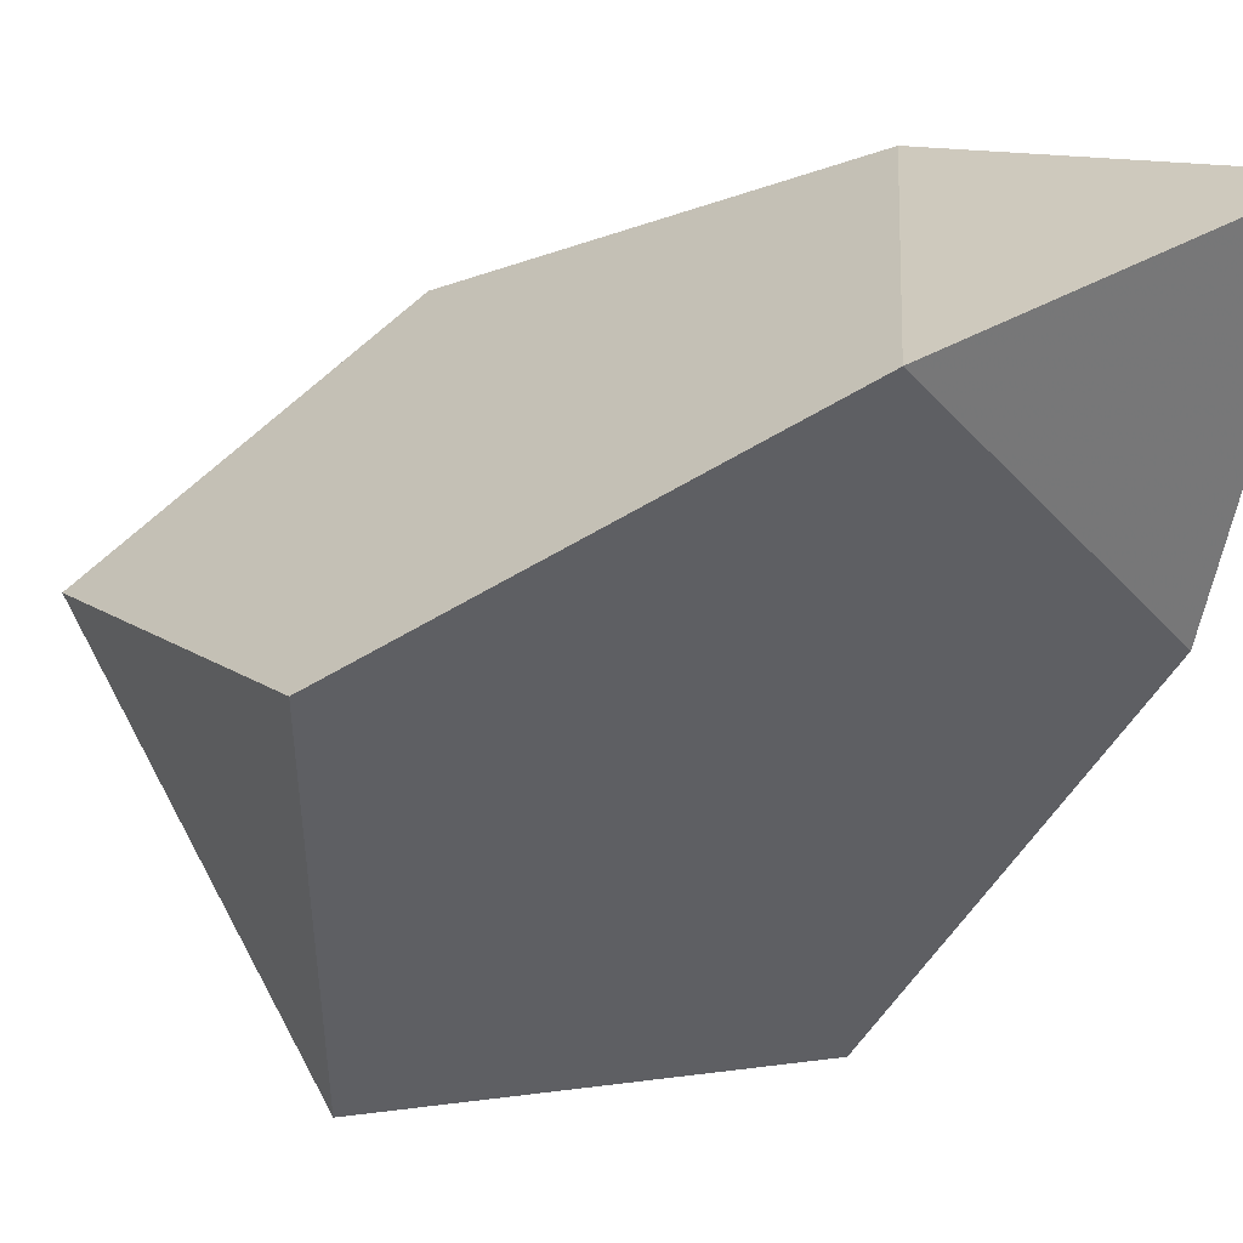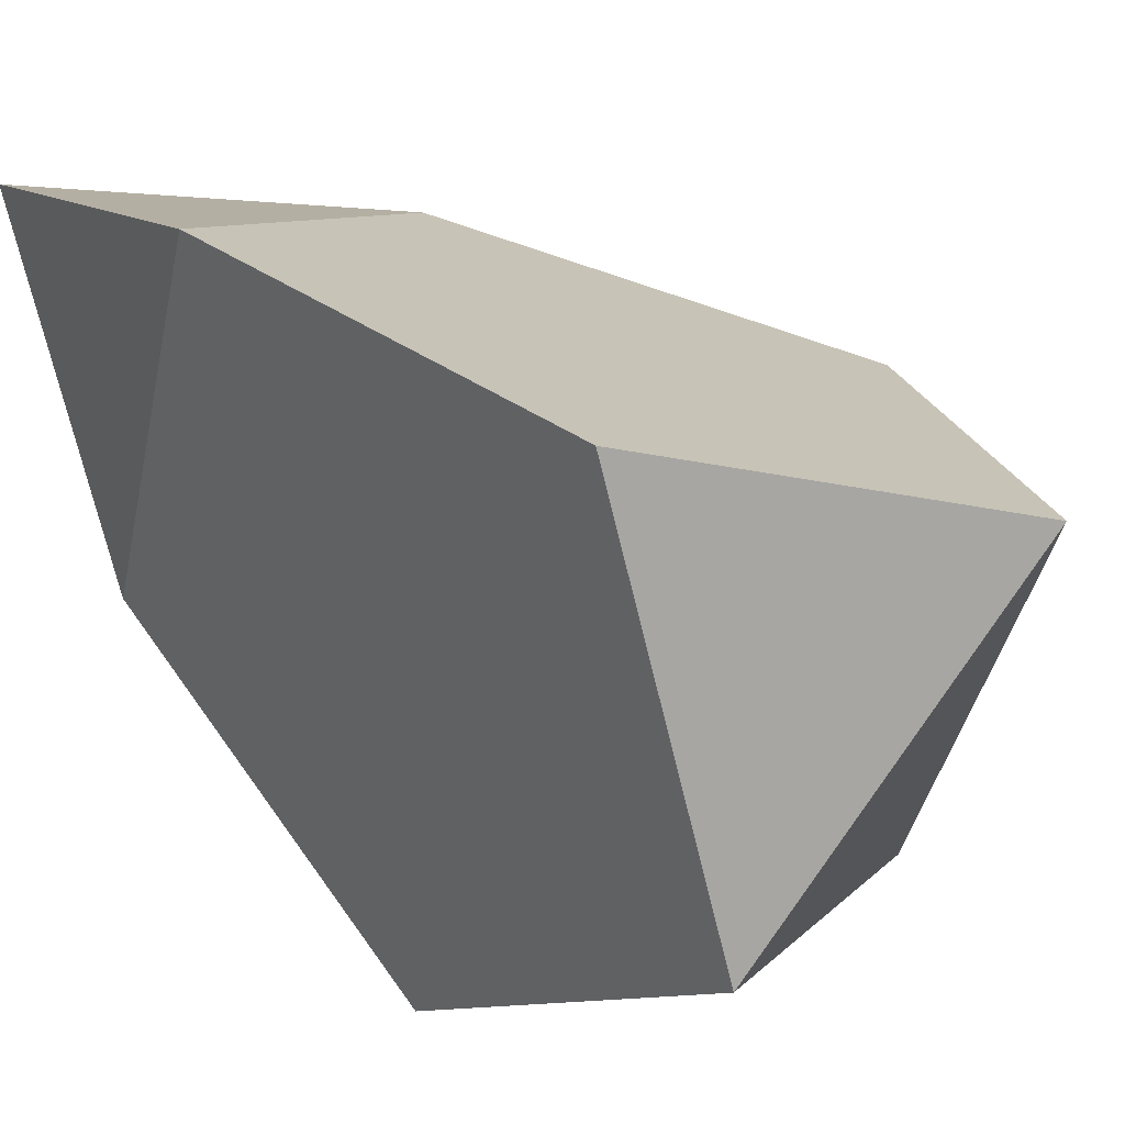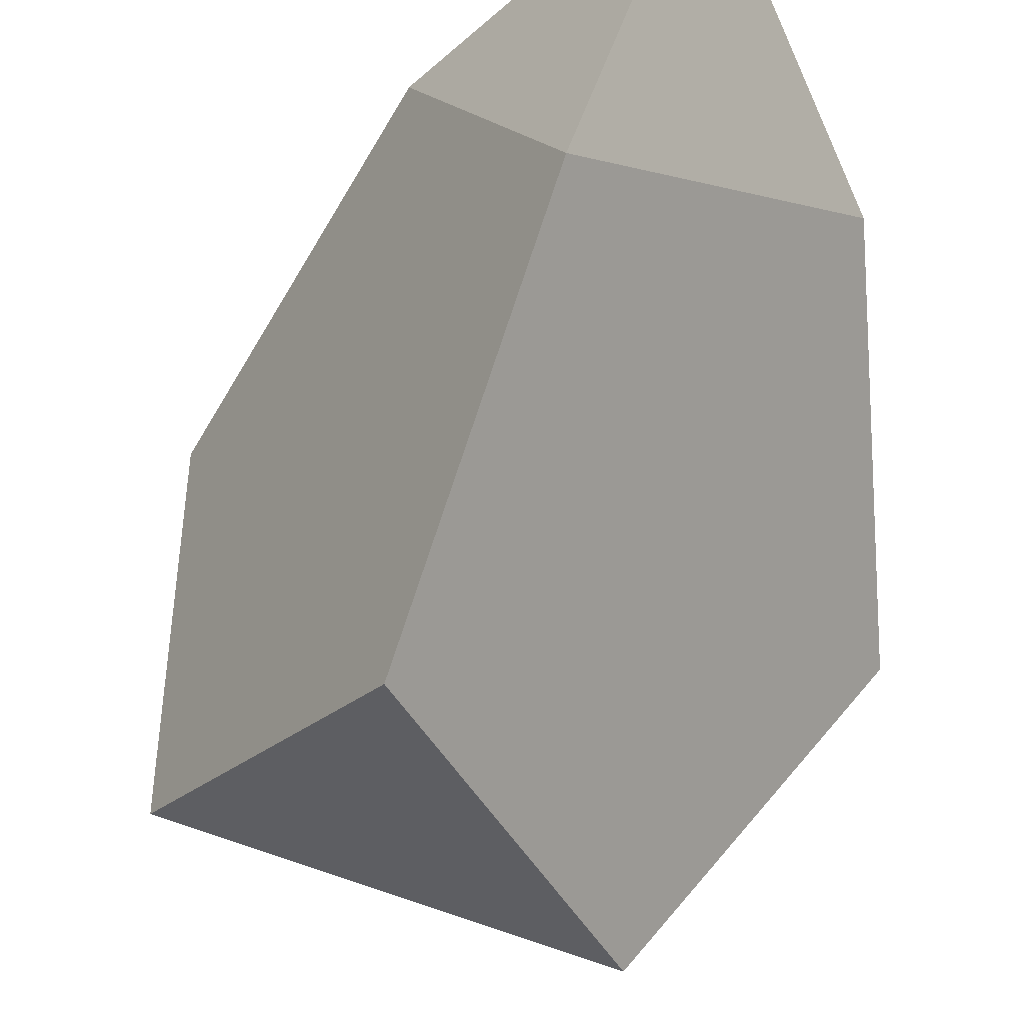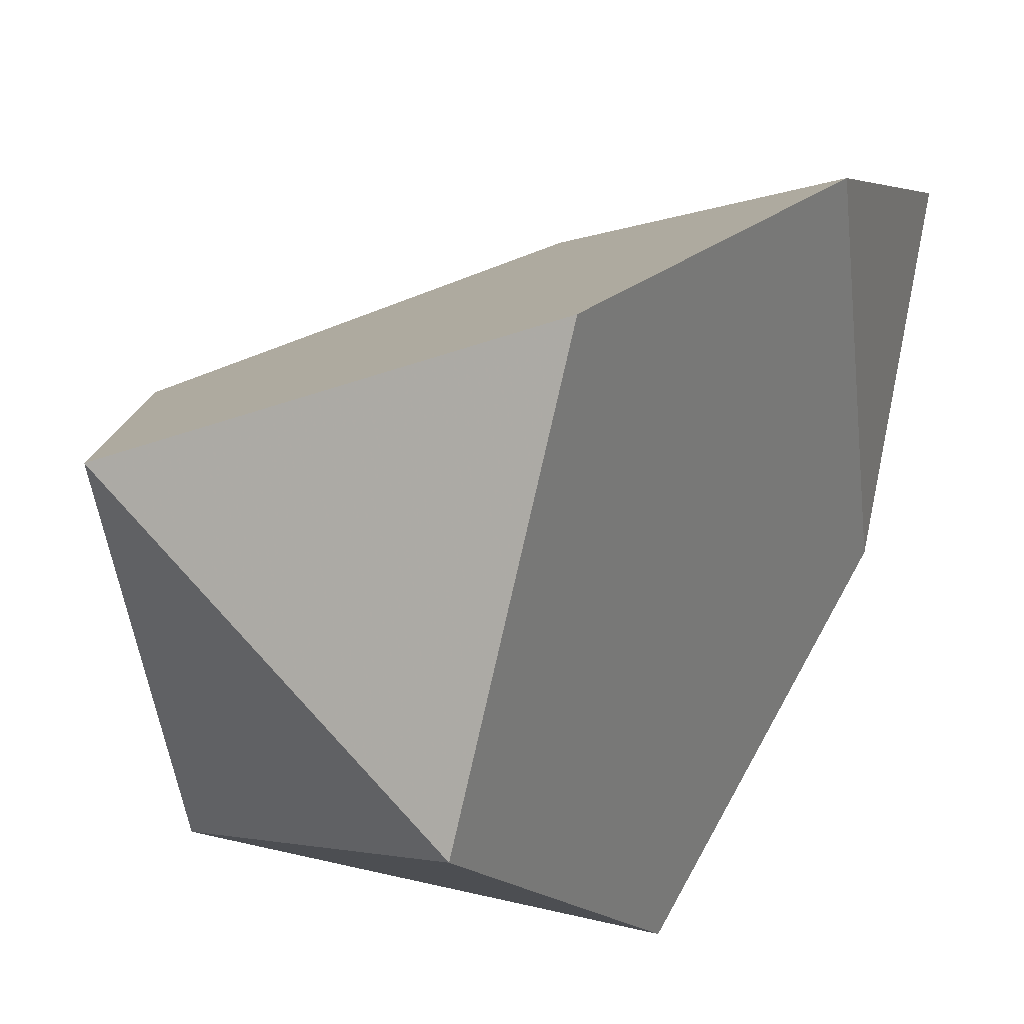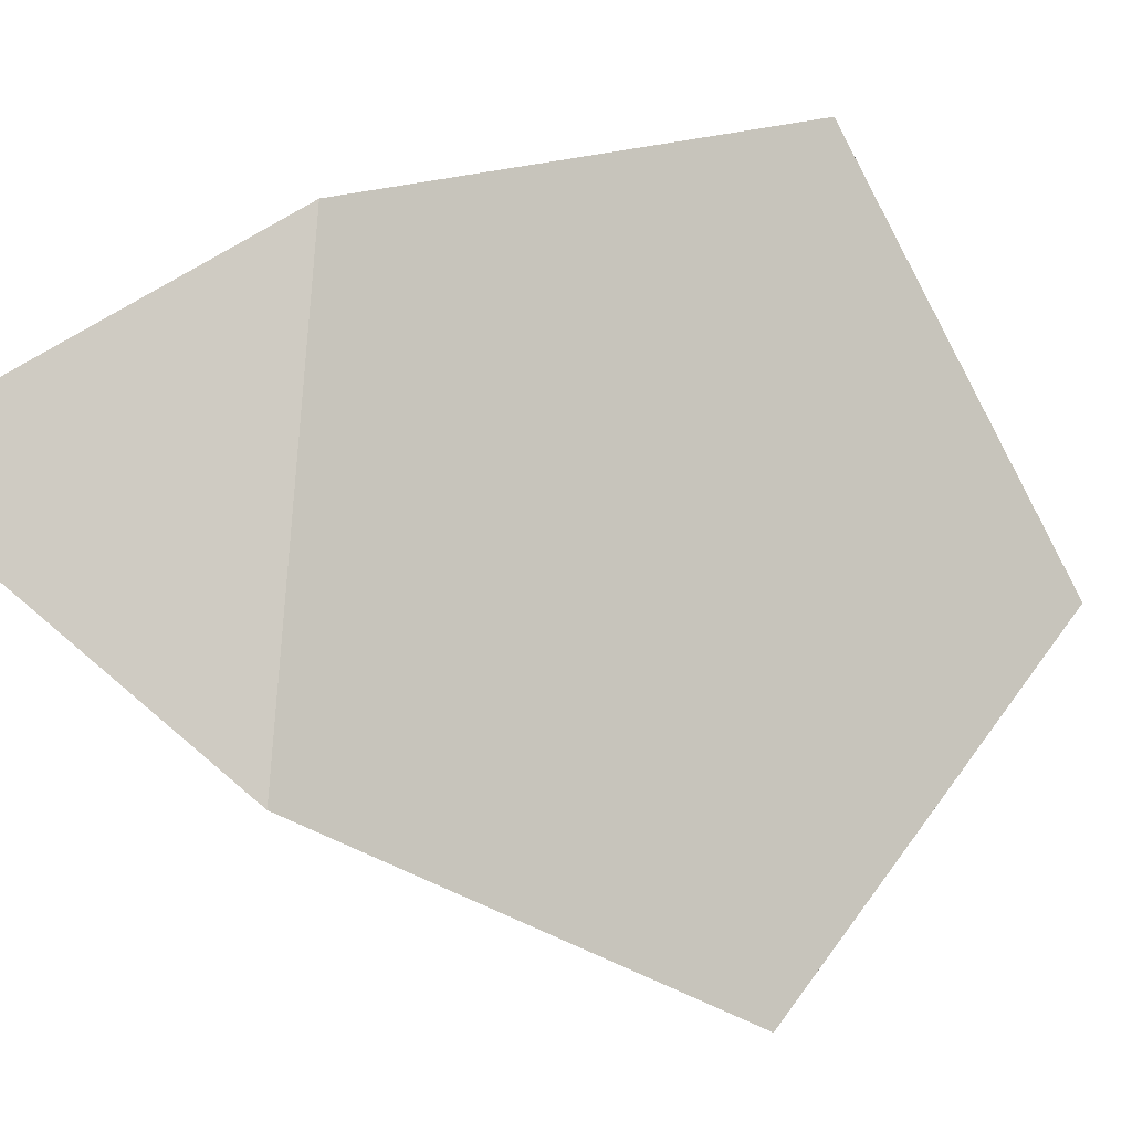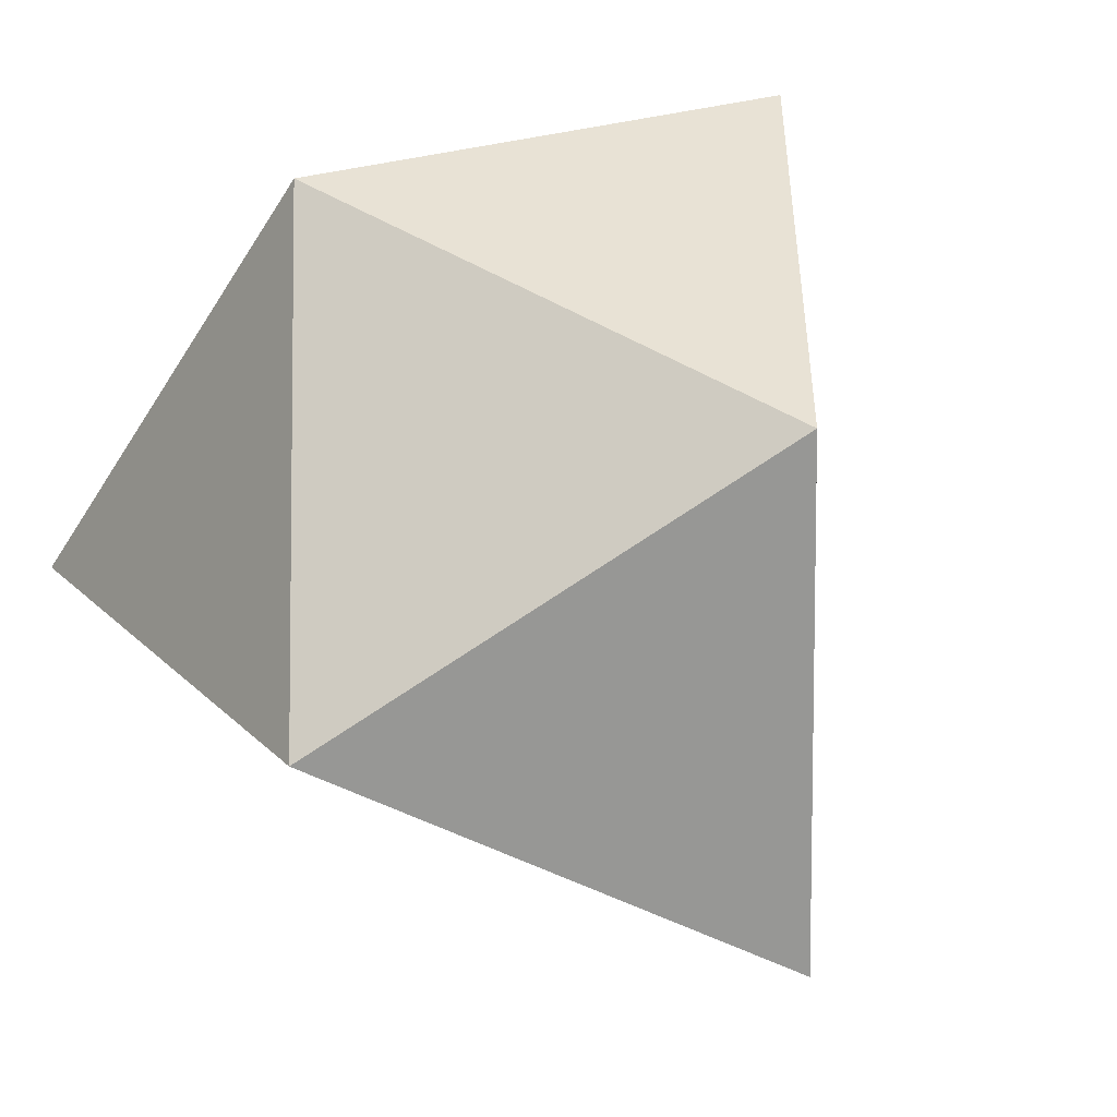
<metadata>
{"format":"obj","ext":"obj","renderer":"f3d","projection":"perspective","resolution":1024,"background":"white","views":[{"elev":44.8,"azim":35.9,"up":"+Z"},{"elev":-10.9,"azim":145.2,"up":"+Y"},{"elev":-42.4,"azim":25.9,"up":"+Y"},{"elev":-79.9,"azim":77.1,"up":"+Z"},{"elev":65.8,"azim":-143.8,"up":"+Z"},{"elev":-49.5,"azim":-120.4,"up":"+Y"}]}
</metadata>
<code>
v 0 0.809 0.5
v 0.5 0 0.809
v -0.809 0.5 0
v 0 -0.809 0.5
v 0.5 0 -0.809
v -0.809 -0.5 0
v 0 -0.809 -0.5
v -0.5 0 -0.809
v 0.8 0.8 0.8
v 0.809 0.5 0
f 10 5 8 3 1
f 1 3 6 4 2
f 2 4 7 5 10
f 6 8 7
f 6 7 4
f 8 6 3
f 7 8 5
f 9 10 1
f 9 1 2
f 9 2 10

</code>
